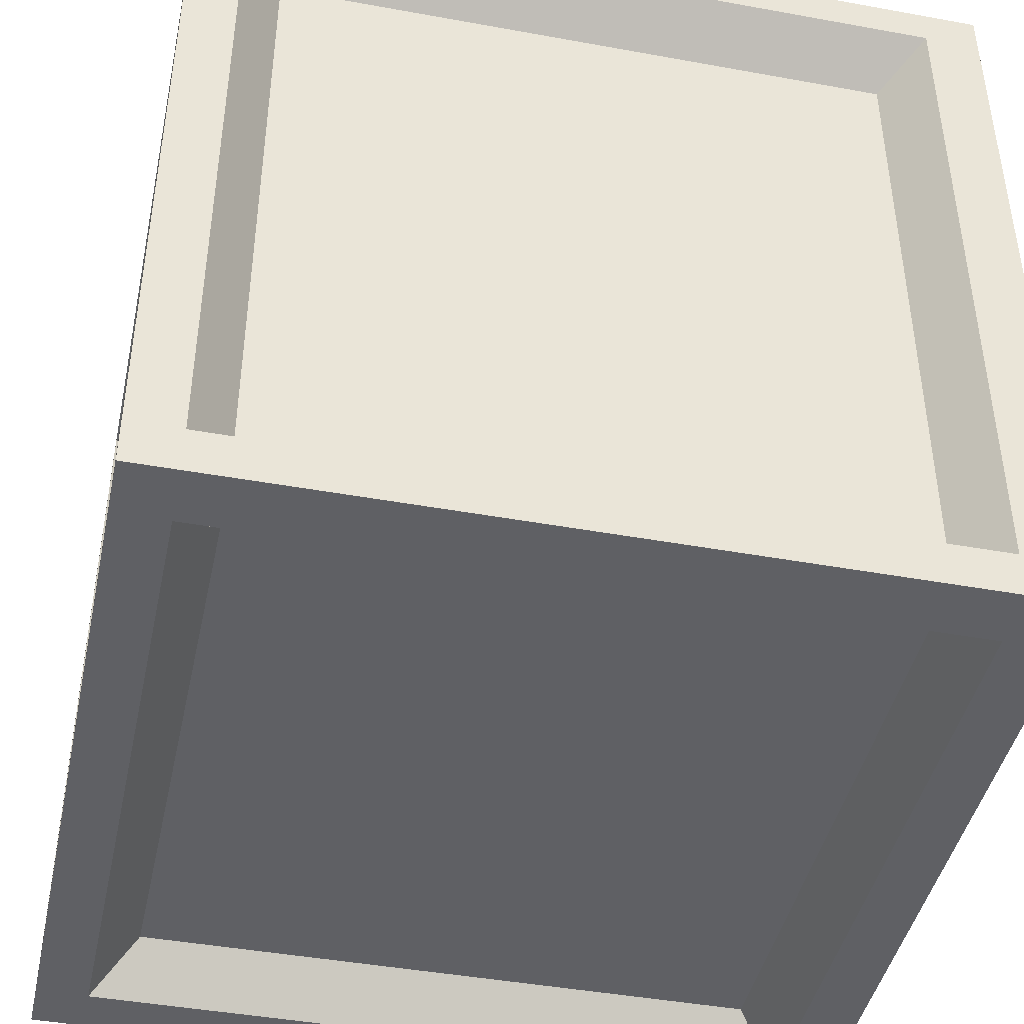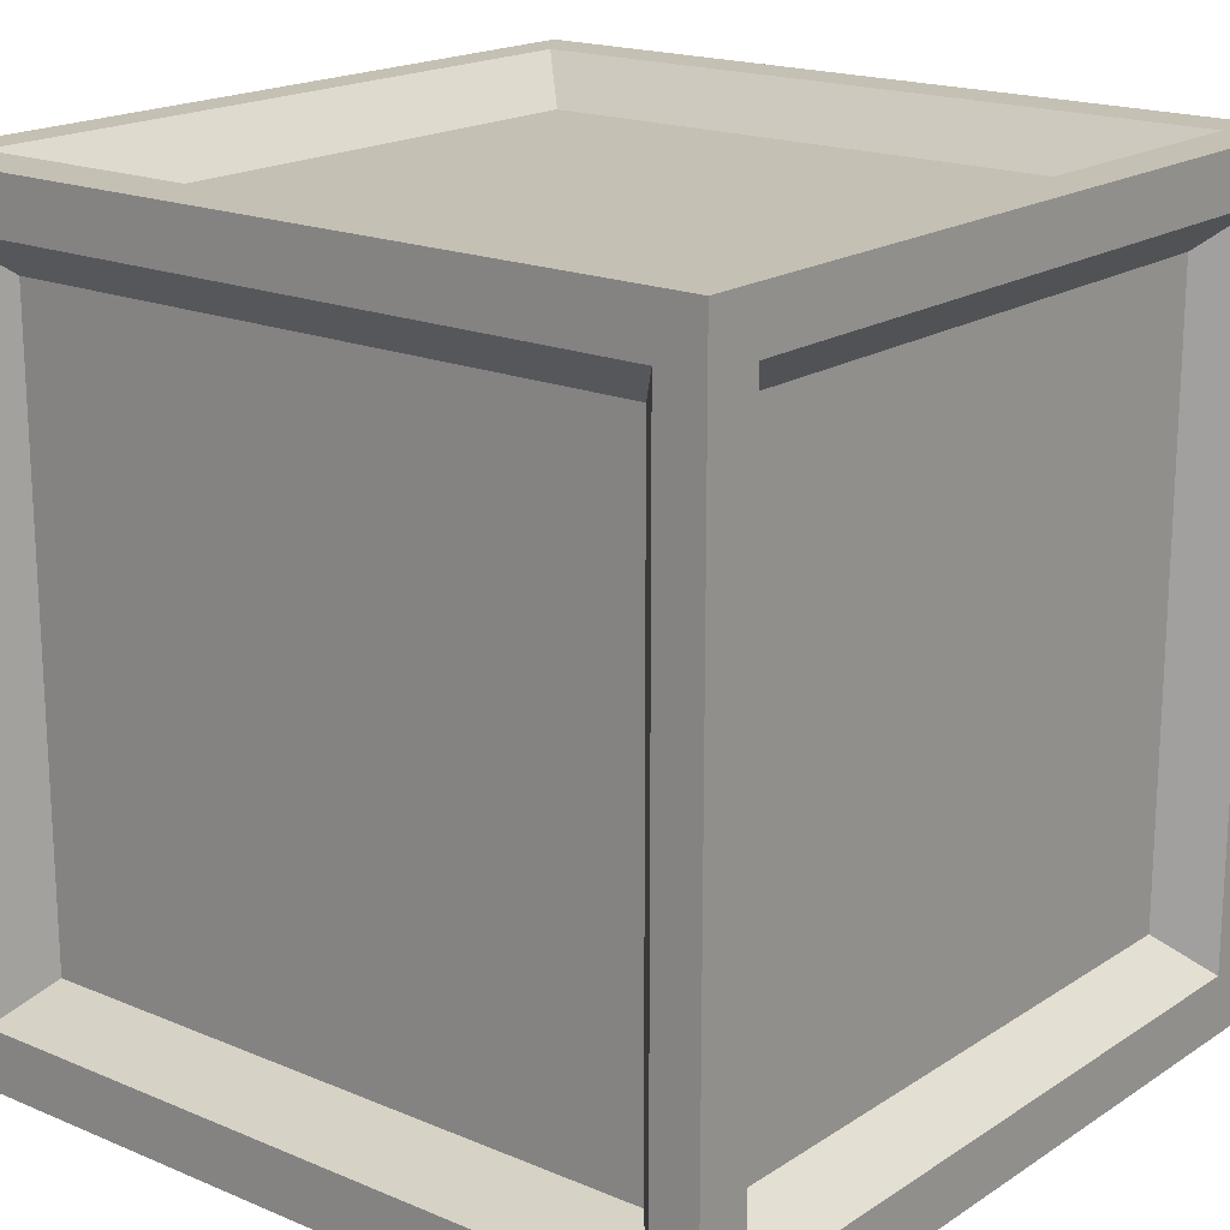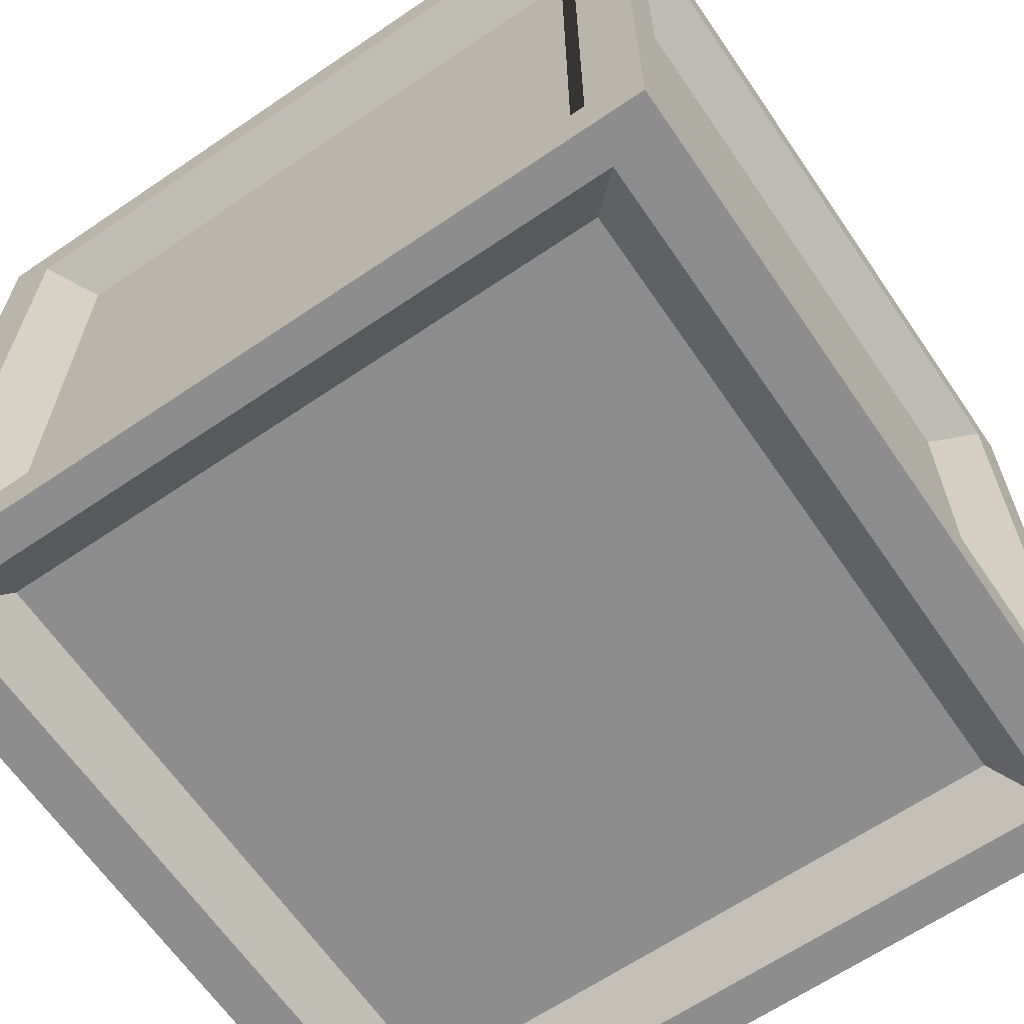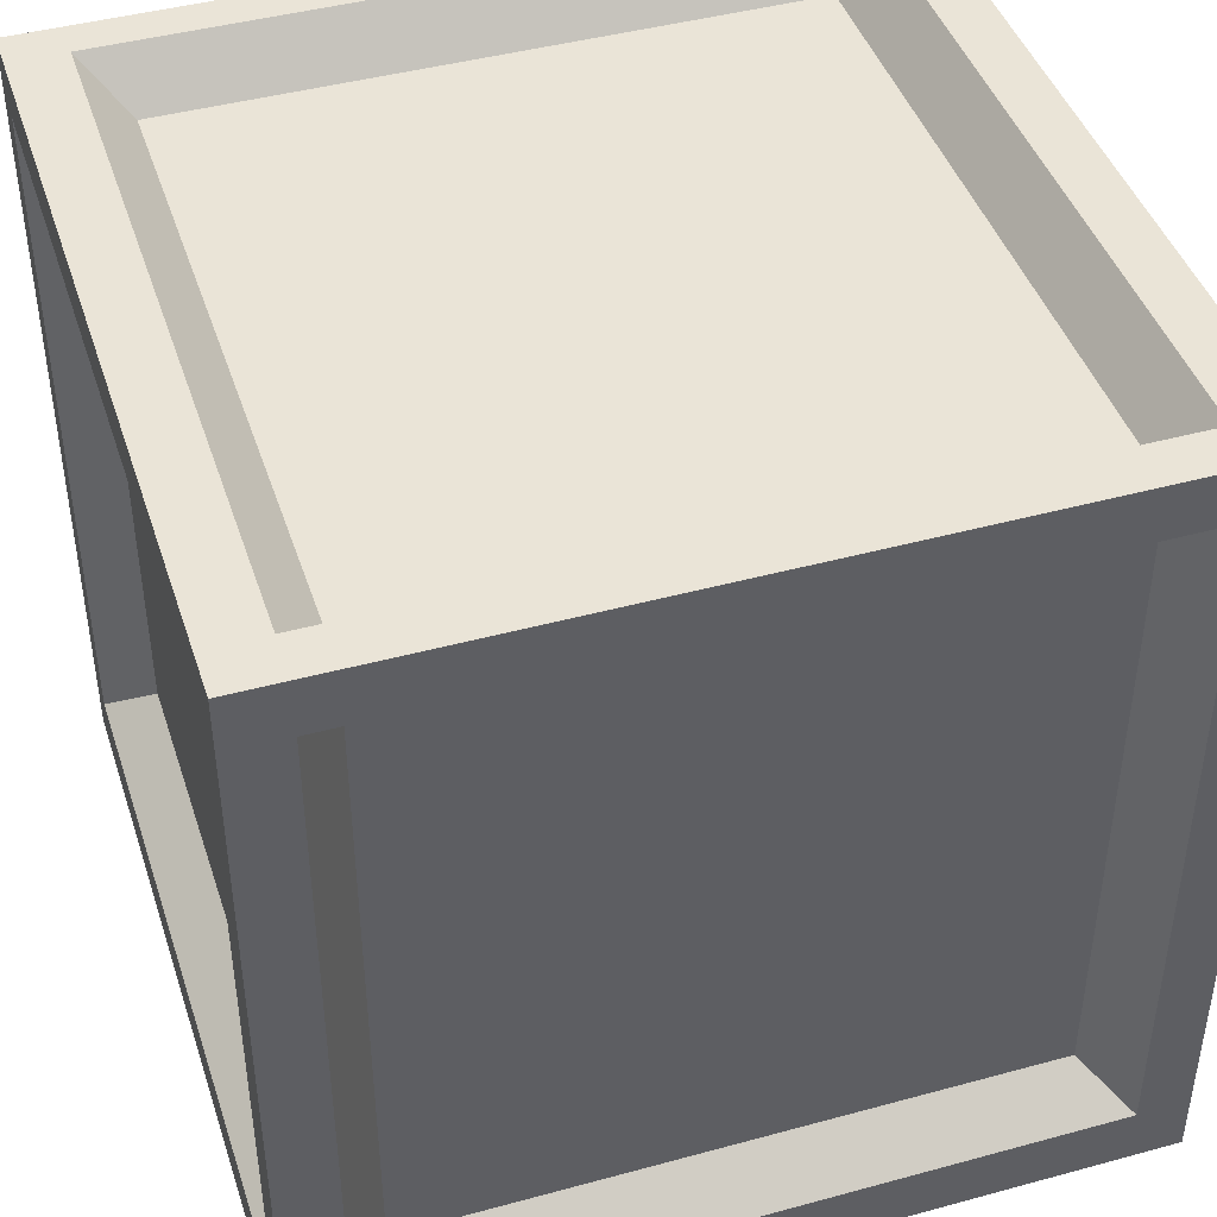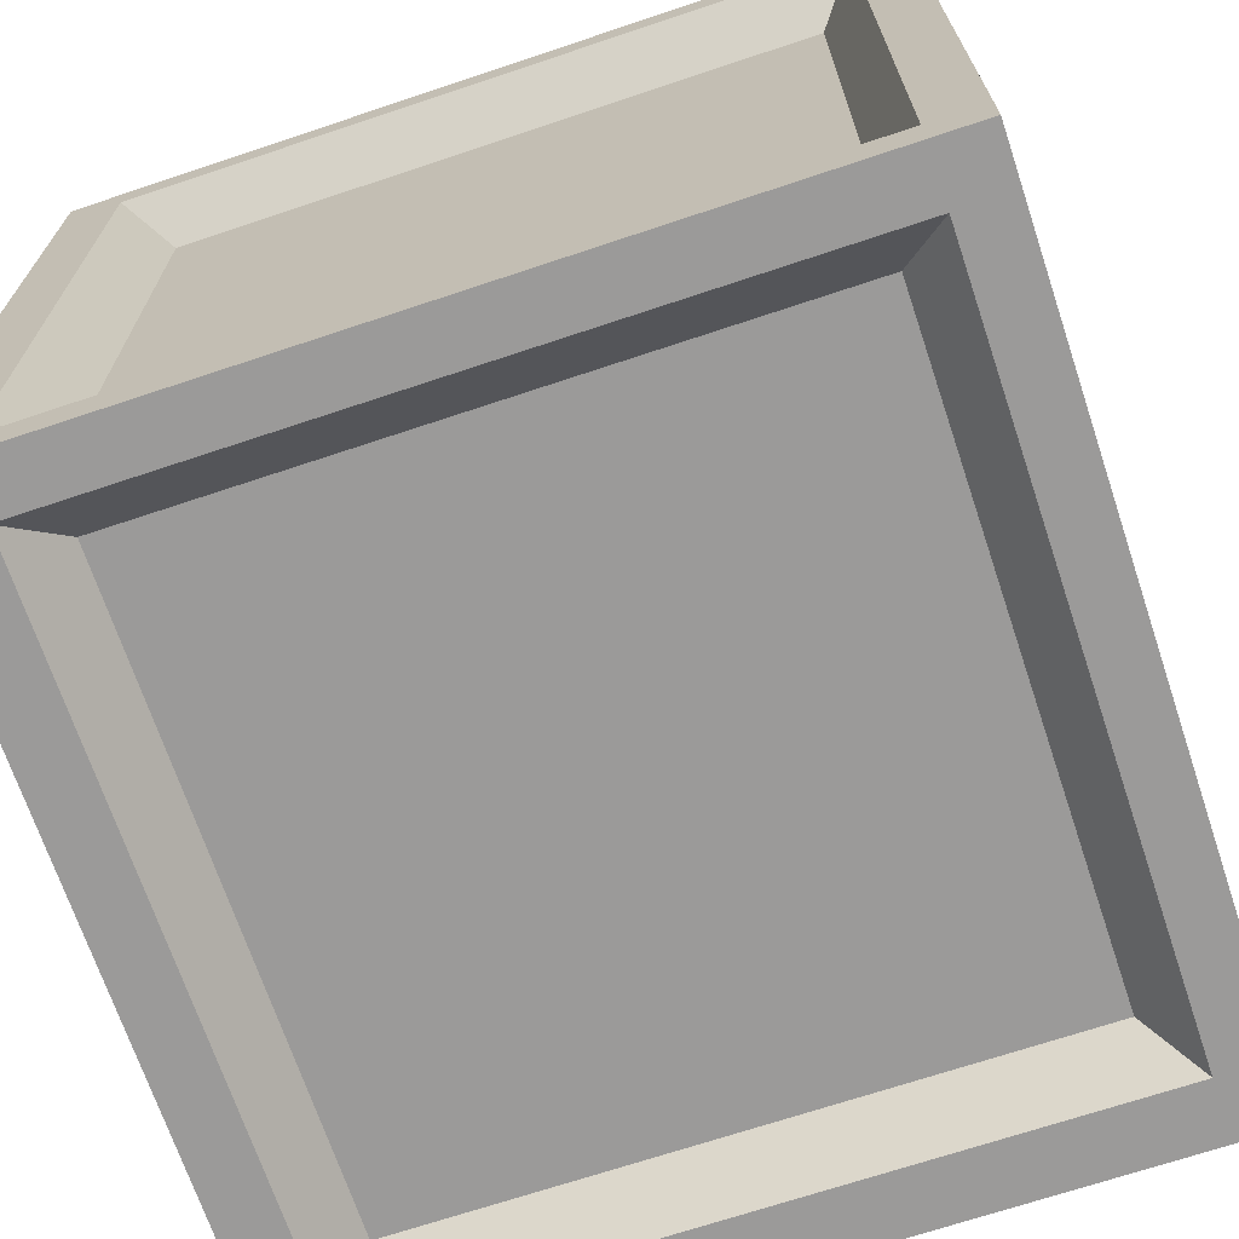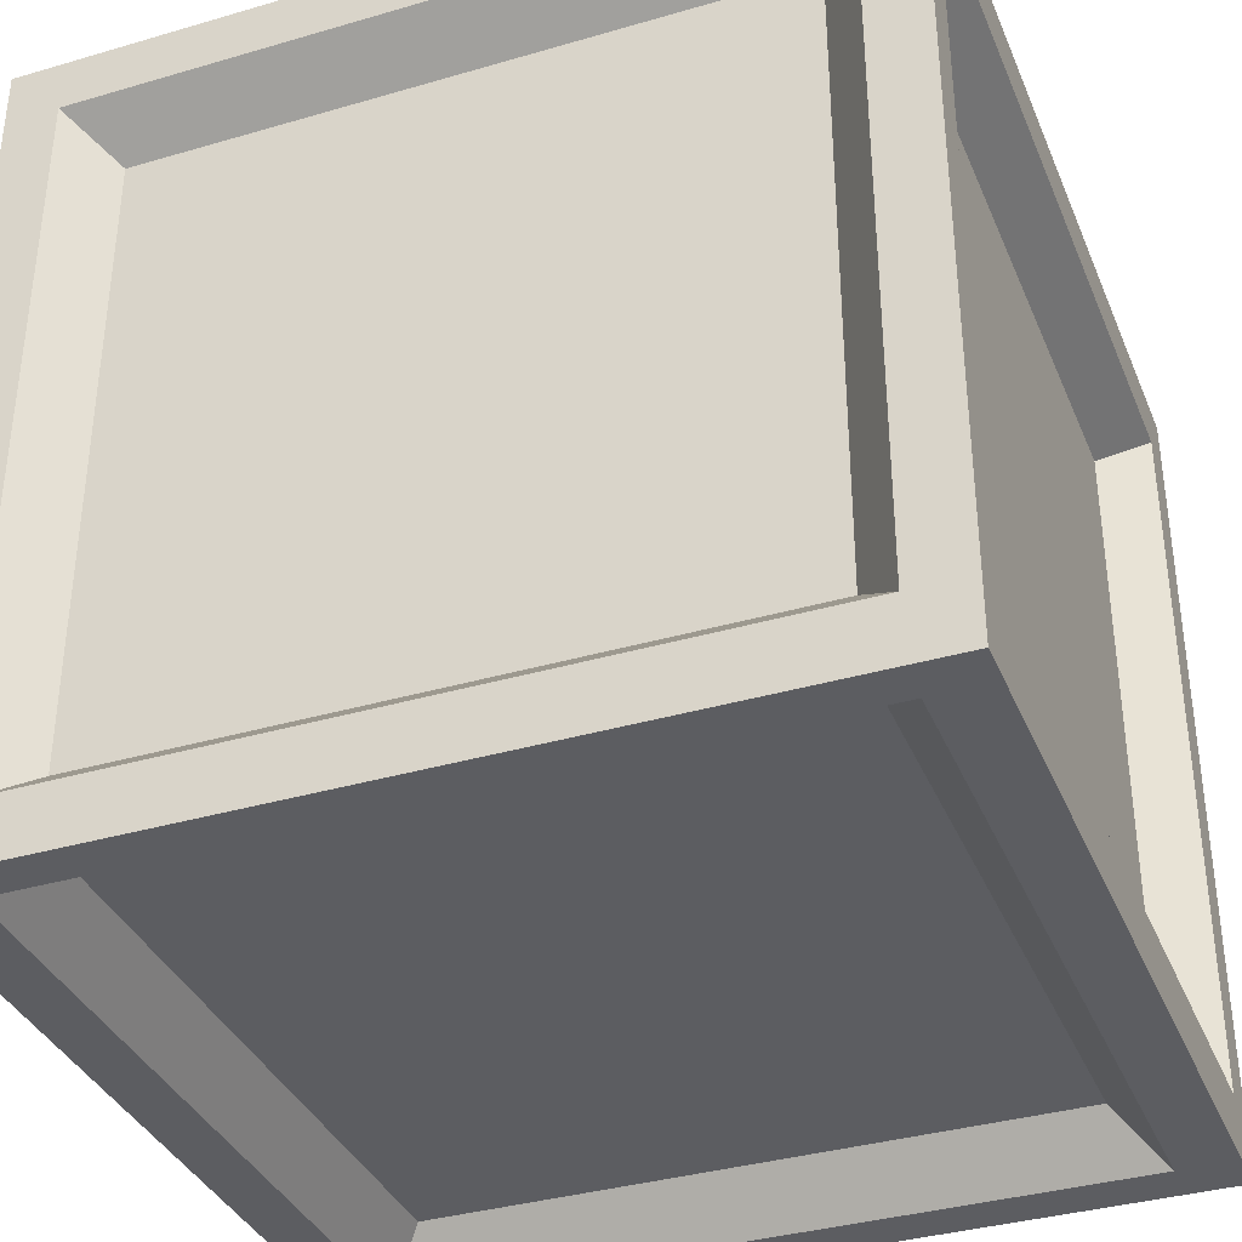
<metadata>
{"format":"obj","ext":"obj","renderer":"f3d","projection":"perspective","resolution":1024,"background":"white","views":[{"elev":-43.8,"azim":-12.1,"up":"+Z"},{"elev":18.4,"azim":129.0,"up":"+Y"},{"elev":-64.6,"azim":34.4,"up":"+Y"},{"elev":43.7,"azim":162.2,"up":"+Y"},{"elev":-69.5,"azim":-161.5,"up":"+Z"},{"elev":-36.3,"azim":20.9,"up":"+Y"}]}
</metadata>
<code>
o Cube
v 1 0.04116 -1
v 1 0.04116 1
v -1 0.04116 1
v -1 0.04116 -1
v 1 2.041 -1
v 1 2.041 1
v -1 2.041 1
v -1 2.041 -1
v 1 1.909 -1
v 1 1.909 1
v -1 1.909 1
v -1 1.909 -1
v 1 0.1884 -1
v 1 0.1884 1
v -1 0.1884 1
v -1 0.1884 -1
v -0.8724 0.04116 -1
v -0.8724 0.04116 1
v -0.8724 2.041 -1
v -0.8724 2.041 1
v -0.8724 1.909 1
v -0.8724 1.909 -1
v -0.8724 0.1884 -1
v -0.8724 0.1884 1
v 0.8619 0.04116 -1
v 0.8619 0.04116 1
v 0.8619 2.041 -1
v 0.8619 2.041 1
v 0.8619 1.909 1
v 0.8619 1.909 -1
v 0.8619 0.1884 -1
v 0.8619 0.1884 1
v 1 0.04116 0.9039
v -1 0.04116 0.9039
v 1 2.041 0.9039
v -1 2.041 0.9039
v 1 1.909 0.9039
v -1 1.909 0.9039
v 1 0.1884 0.9039
v -1 0.1884 0.9039
v -0.8724 0.04116 0.9039
v -0.8724 2.041 0.9039
v 0.8619 0.04116 0.9039
v 0.8619 2.041 0.9039
v -1 0.04116 -0.8863
v -1 2.041 -0.8863
v -1 1.909 -0.8863
v -1 0.1884 -0.8863
v -0.8724 0.04116 -0.8863
v 0.8619 0.04116 -0.8863
v 1 0.04116 -0.8863
v 1 2.041 -0.8863
v 1 1.909 -0.8863
v 1 0.1884 -0.8863
v -0.8724 2.041 -0.8863
v 0.8619 2.041 -0.8863
v -0.7687 1.806 0.8813
v -0.7687 1.806 -0.8799
v -0.7687 0.2908 -0.8799
v -0.7687 0.2908 0.8813
v 0.7585 1.806 0.8813
v 0.7586 1.806 -0.8799
v 0.7586 0.2908 -0.8799
v 0.7586 0.2908 0.8813
v 0.8802 1.806 0.7967
v -0.881 1.806 0.7967
v 0.8802 0.2908 0.7967
v -0.881 0.2908 0.7967
v -0.7687 0.1612 0.7967
v -0.7687 1.922 0.7967
v 0.7586 0.1612 0.7967
v 0.7585 1.922 0.7967
v -0.881 1.806 -0.7798
v -0.881 0.2908 -0.7798
v -0.7687 0.1612 -0.7798
v 0.7586 0.1612 -0.7798
v 0.8802 1.806 -0.7798
v 0.8802 0.2908 -0.7798
v -0.7687 1.922 -0.7798
v 0.7586 1.922 -0.7798
f 41 18 3 34
f 42 36 7 20
f 37 35 6 10
f 21 20 7 11
f 47 46 8 12
f 23 17 4 16
f 39 37 10 14
f 24 21 11 15
f 48 47 12 16
f 19 22 12 8
f 22 23 16 12
f 33 39 14 2
f 18 24 15 3
f 45 48 16 4
f 43 26 18 41
f 44 42 20 28
f 29 28 20 21
f 31 25 17 23
f 43 41 69 71
f 27 30 22 19
f 30 31 63 62
f 26 32 24 18
f 33 2 26 43
f 35 44 28 6
f 10 6 28 29
f 13 1 25 31
f 14 10 29 32
f 5 9 30 27
f 9 13 31 30
f 2 14 32 26
f 49 41 34 45
f 55 46 36 42
f 53 52 35 37
f 11 7 36 38
f 54 53 77 78
f 15 11 38 40
f 51 54 39 33
f 3 15 40 34
f 22 30 62 58
f 39 54 78 67
f 51 33 43 50
f 52 56 44 35
f 38 36 46 47
f 49 50 76 75
f 34 40 48 45
f 17 49 45 4
f 19 8 46 55
f 9 5 52 53
f 13 9 53 54
f 1 13 54 51
f 25 50 49 17
f 27 19 55 56
f 1 51 50 25
f 5 27 56 52
f 64 61 57 60
f 62 63 59 58
f 78 77 65 67
f 76 71 69 75
f 80 79 70 72
f 68 66 73 74
f 32 29 61 64
f 50 43 71 76
f 37 39 67 65
f 48 40 68 74
f 56 55 79 80
f 55 42 70 79
f 31 23 59 63
f 53 37 65 77
f 29 21 57 61
f 42 44 72 70
f 40 38 66 68
f 41 49 75 69
f 47 48 74 73
f 23 22 58 59
f 38 47 73 66
f 44 56 80 72
f 21 24 60 57
f 24 32 64 60

</code>
